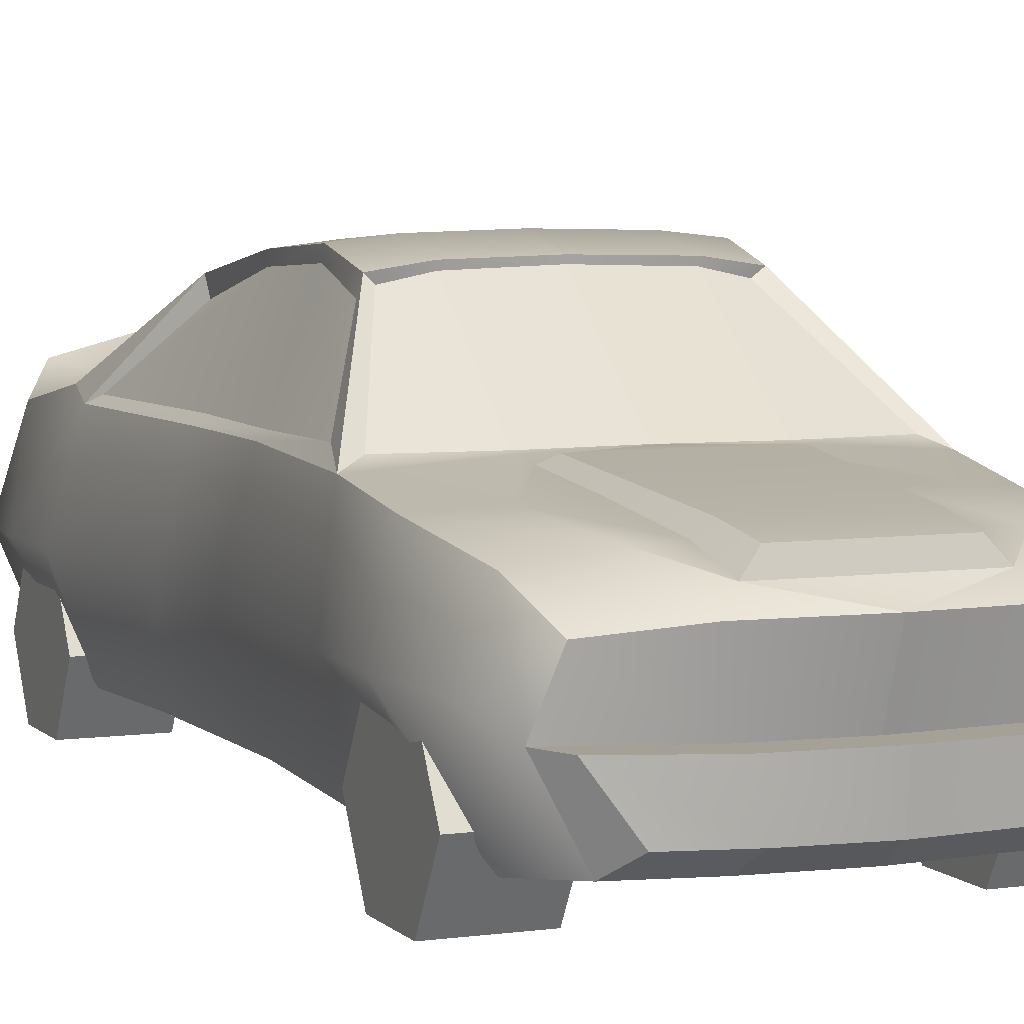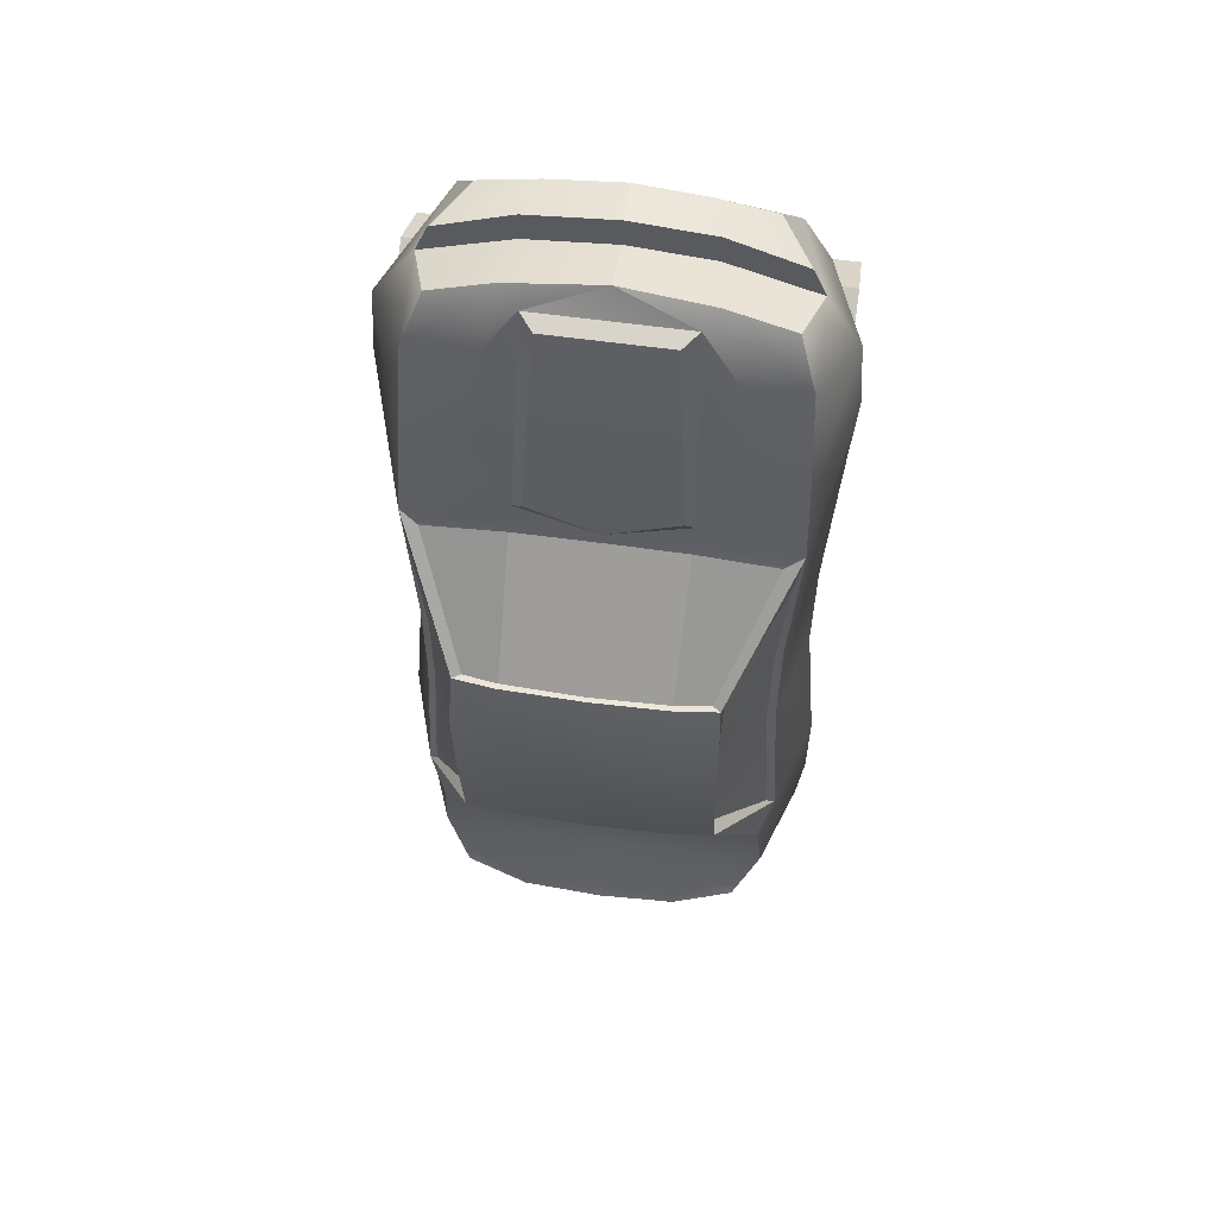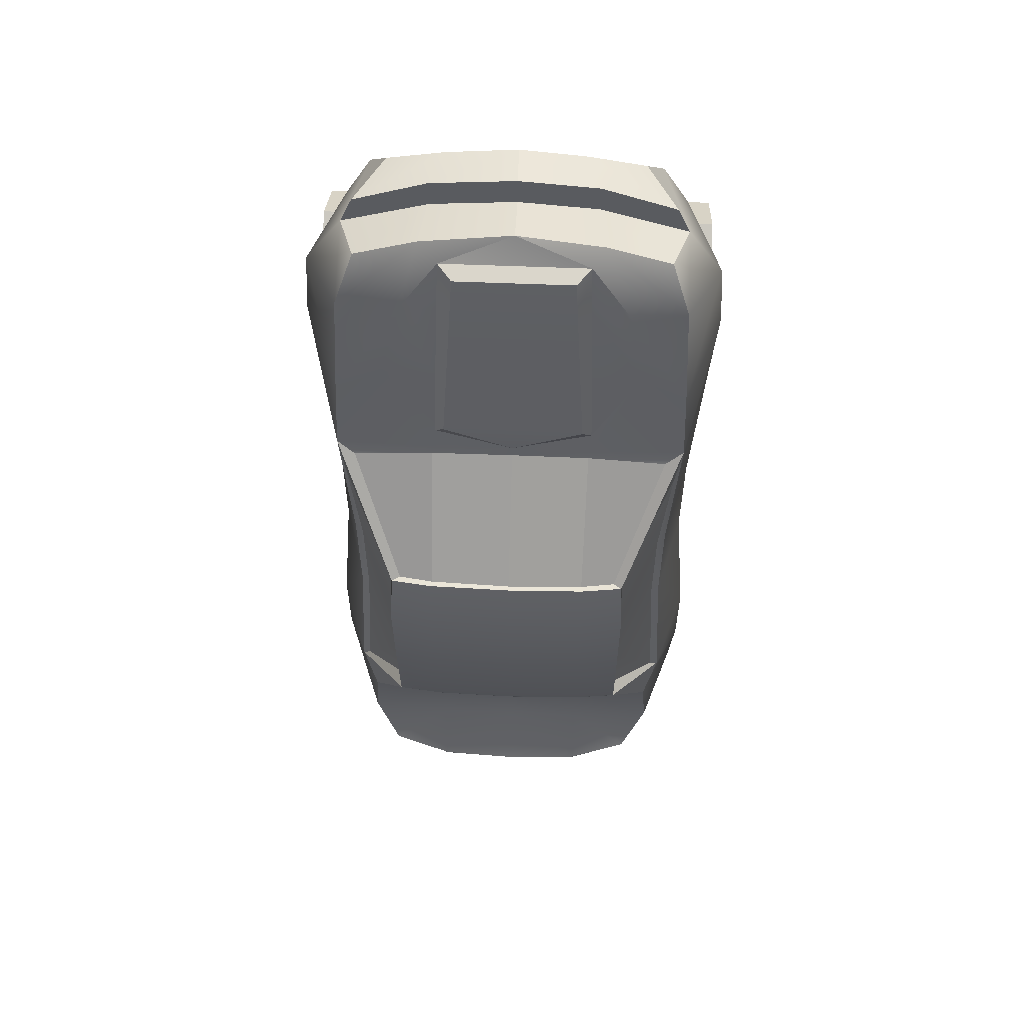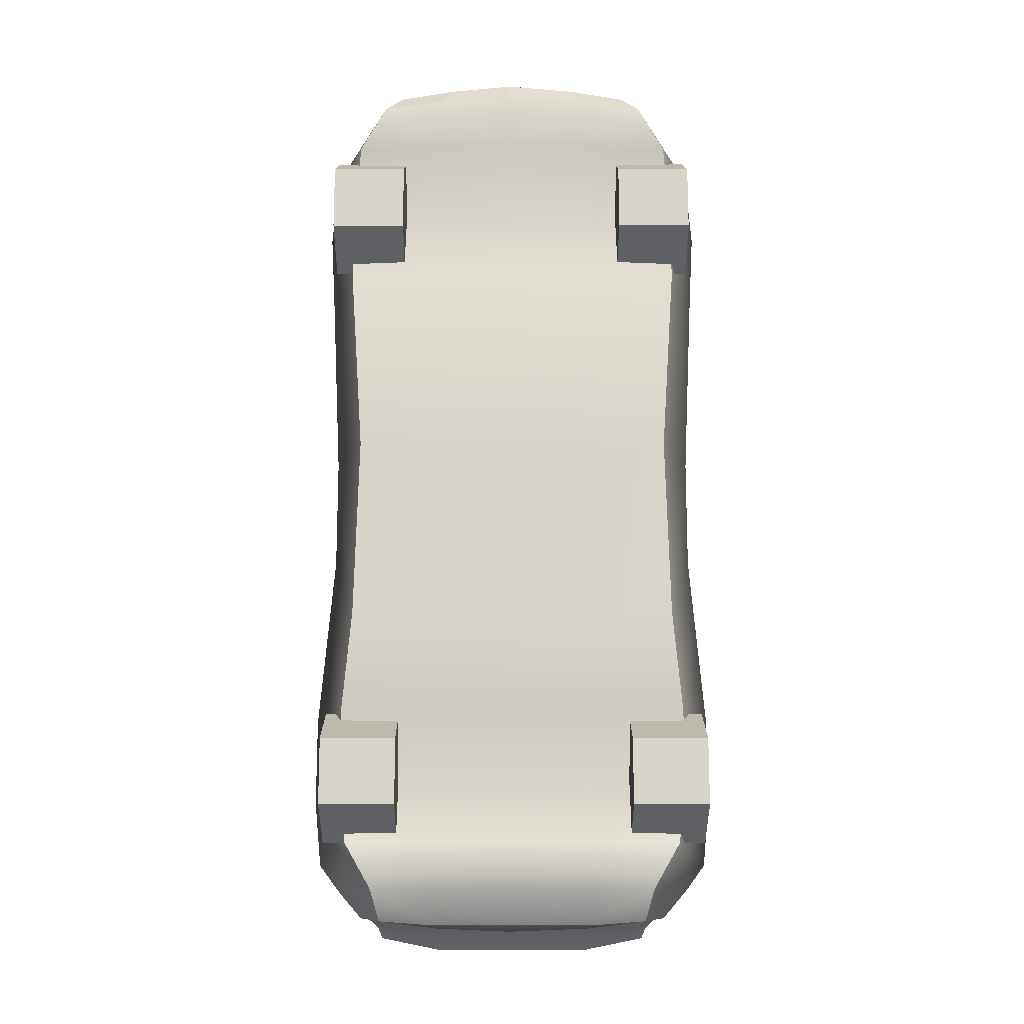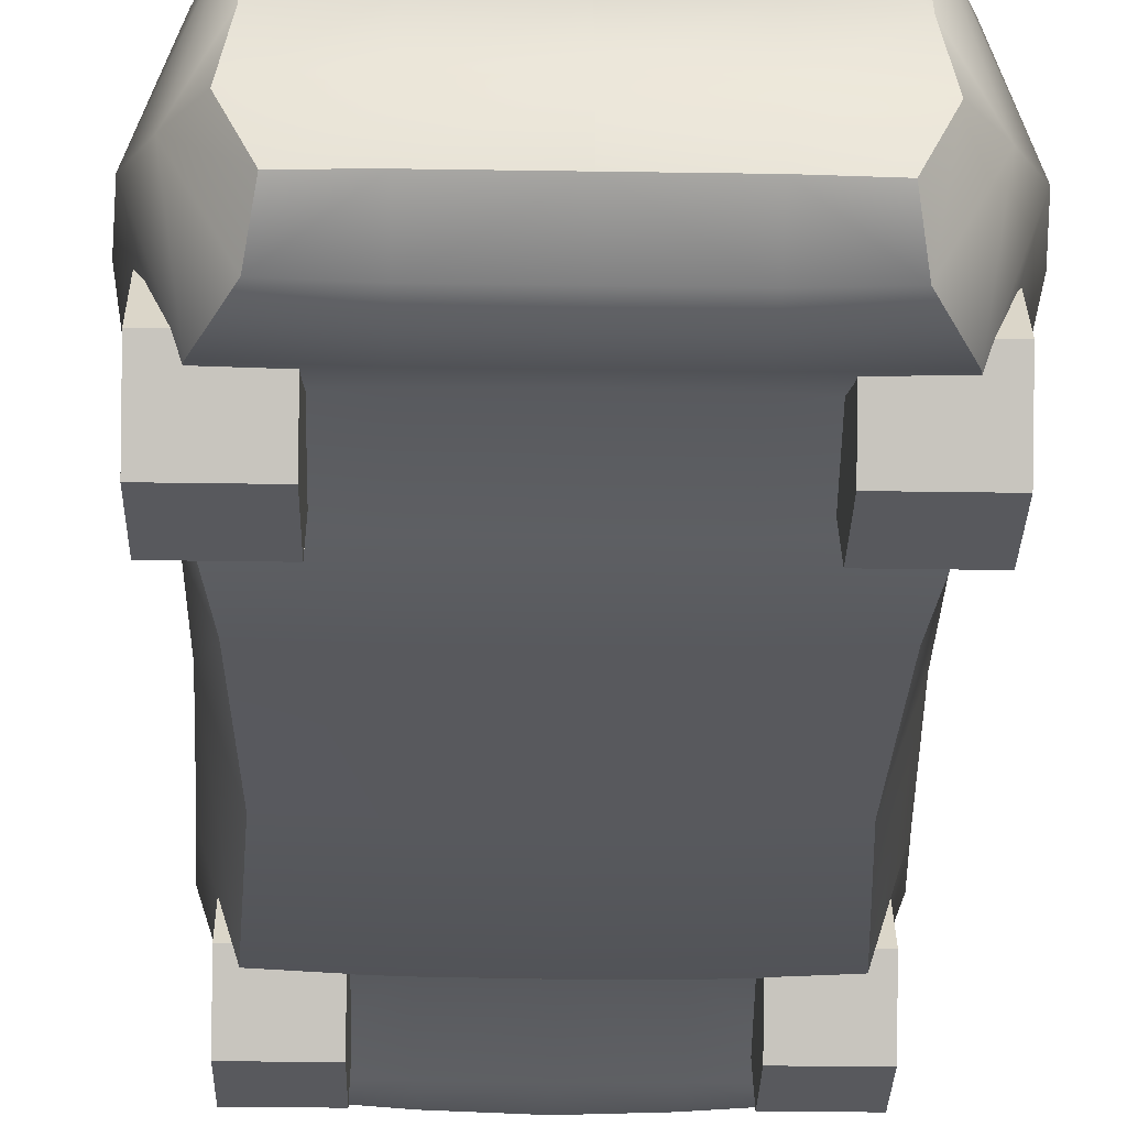
<metadata>
{"format":"obj","ext":"obj","renderer":"f3d","projection":"perspective","resolution":1024,"background":"white","views":[{"elev":6.0,"azim":-22.7,"up":"+Y"},{"elev":58.2,"azim":-171.7,"up":"+Z"},{"elev":57.6,"azim":-177.6,"up":"+Z"},{"elev":-15.0,"azim":-0.1,"up":"+Z"},{"elev":-30.2,"azim":178.7,"up":"+Y"}]}
</metadata>
<code>
g default
v 0.0511 -3.3e-05 0.09082
v 0.0511 -3.3e-05 0.07315
v 0.03099 -3.3e-05 0.07315
v 0.03099 -3.3e-05 0.09082
v 0.0511 0.01528 0.06431
v 0.03099 0.01528 0.06431
v 0.0511 0.03059 0.07315
v 0.03099 0.03059 0.07315
v 0.0511 0.03059 0.09082
v 0.03099 0.03059 0.09082
v 0.0511 0.01528 0.09966
v 0.03099 0.01528 0.09966
v 0.0511 0.01528 0.08198
v 0.03099 0.01528 0.08198
v 0.05274 -3.3e-05 -0.0758
v 0.05274 -3.3e-05 -0.09348
v 0.03246 -3.3e-05 -0.09348
v 0.03246 -3.3e-05 -0.0758
v 0.05274 0.01528 -0.1023
v 0.03246 0.01528 -0.1023
v 0.05274 0.03059 -0.09348
v 0.03246 0.03059 -0.09348
v 0.05274 0.03059 -0.0758
v 0.03246 0.03059 -0.0758
v 0.05274 0.01528 -0.06696
v 0.03246 0.01528 -0.06696
v 0.05274 0.01528 -0.08464
v 0.03246 0.01528 -0.08464
v -0.05177 -3.3e-05 0.09069
v -0.05177 -3.3e-05 0.07302
v -0.05177 0.01528 0.06418
v -0.05177 0.03059 0.07302
v -0.05177 0.03059 0.09069
v -0.05177 0.01528 0.09953
v -0.03166 -3.3e-05 0.09069
v -0.03166 -3.3e-05 0.07302
v -0.03166 0.01528 0.06418
v -0.03166 0.03059 0.07302
v -0.03166 0.03059 0.09069
v -0.03166 0.01528 0.09953
v -0.05177 0.01528 0.08186
v -0.03166 0.01528 0.08186
v -0.05179 -3.3e-05 -0.0758
v -0.05179 -3.3e-05 -0.09348
v -0.05179 0.01528 -0.1023
v -0.05179 0.03059 -0.09348
v -0.05179 0.03059 -0.0758
v -0.05179 0.01528 -0.06696
v -0.03151 -3.3e-05 -0.0758
v -0.03151 -3.3e-05 -0.09348
v -0.03151 0.01528 -0.1023
v -0.03151 0.03059 -0.09348
v -0.03151 0.03059 -0.0758
v -0.03151 0.01528 -0.06696
v -0.05179 0.01528 -0.08464
v -0.03151 0.01528 -0.08464
v -0.000632 0.05777 0.05103
v -0.000616 0.08244 0.02093
v -0.02105 0.08179 0.02099
v -0.02158 0.05757 0.05058
v -0.03018 0.07984 0.01981
v -0.04312 0.05816 0.04908
v 0.02146 0.05757 0.05058
v 0.02094 0.08179 0.02099
v 0.04281 0.05816 0.04908
v 0.03018 0.07984 0.01981
v -0.04558 0.05945 0.04329
v -0.03283 0.07785 0.01916
v -0.03268 0.08247 0.004191
v -0.04319 0.05853 0.008071
v -0.0326 0.08107 -0.02071
v -0.04317 0.05881 -0.02078
v -0.03258 0.07483 -0.04936
v -0.04578 0.05867 -0.0661
v -0.02142 0.06037 -0.08433
v -0.02073 0.0749 -0.05736
v -0.000548 0.07562 -0.05733
v -0.000567 0.06066 -0.08483
v -0.03776 0.06055 -0.08298
v -0.03072 0.07356 -0.056
v 0.02123 0.06037 -0.08433
v 0.02055 0.0749 -0.05736
v 0.03776 0.06055 -0.08298
v 0.03072 0.07356 -0.056
v 0.04558 0.05945 0.04329
v 0.04319 0.05843 0.008461
v 0.03268 0.08237 0.004581
v 0.03283 0.07774 0.01955
v 0.04317 0.05872 -0.02039
v 0.03259 0.08098 -0.02032
v 0.04577 0.05858 -0.06571
v 0.03258 0.07474 -0.04896
v -0.000716 0.01118 0.1201
v -0.02092 0.01118 0.1184
v -0.02168 0.02753 0.1177
v -0.000742 0.02753 0.1194
v -0.03802 0.01138 0.1158
v -0.04489 0.02753 0.1103
v -0.02369 0.04323 0.1214
v -0.000716 0.04361 0.1252
v -0.04052 0.04083 0.1131
v -0.02974 0.05123 0.1053
v -0.02005 0.04753 0.1183
v -0.04512 0.04826 0.1022
v -0.03431 0.05394 0.0815
v -0.02207 0.0569 0.05981
v -0.04682 0.05248 0.07142
v -0.02171 0.05785 0.05335
v -0.000744 0.05785 0.05381
v -0.04766 0.05587 0.05153
v -0.000725 0.0839 0.0212
v -0.02117 0.08339 0.0212
v -0.02117 0.08682 0.006163
v -0.000725 0.08733 0.006163
v -0.03231 0.08173 0.02061
v -0.03295 0.08548 0.006163
v -0.00075 0.05911 -0.08879
v -0.02189 0.05911 -0.08833
v -0.02189 0.05665 -0.1108
v -0.00075 0.05665 -0.1108
v -0.04459 0.05911 -0.08652
v -0.04636 0.05471 -0.1108
v -0.02189 0.06398 -0.1292
v -0.00075 0.06415 -0.1294
v -0.03787 0.05897 -0.1261
v -0.02189 0.03496 -0.1243
v -0.00075 0.03496 -0.1253
v -0.04252 0.03496 -0.1216
v -0.02189 0.02238 -0.1241
v -0.00075 0.02238 -0.1241
v -0.03663 0.02286 -0.123
v -0.02189 0.0101 -0.1027
v -0.00075 0.0101 -0.1027
v -0.04545 0.01059 -0.1027
v -0.02189 0.01801 -0.08596
v -0.00075 0.01801 -0.08641
v -0.04806 0.01801 -0.08414
v -0.02189 0.009348 -0.0665
v -0.00075 0.009348 -0.0665
v -0.04712 0.00985 -0.0665
v -0.000744 0.009348 0.06314
v -0.02171 0.009348 0.06269
v -0.02171 0.01905 0.08231
v -0.000744 0.01905 0.08231
v -0.04673 0.00985 0.06087
v -0.04766 0.01905 0.08231
v -0.02092 0.009348 0.1021
v -0.000716 0.009348 0.1021
v -0.04503 0.00985 0.1021
v -0.0541 0.03344 -0.1071
v -0.05581 0.03336 -0.08971
v -0.04335 0.00985 0.01018
v -0.0517 0.03336 0.01018
v -0.05416 0.03336 0.06087
v -0.05535 0.03336 0.08231
v -0.05379 0.03336 0.1021
v -0.04534 0.05701 0.01018
v -0.000725 0.07715 -0.05773
v -0.02117 0.07665 -0.05773
v -0.03187 0.07598 -0.05674
v -0.000725 0.08083 -0.05033
v -0.02117 0.08033 -0.05033
v -0.03321 0.07899 -0.05033
v -0.0218 0.009348 -0.03928
v -0.000747 0.009348 -0.03928
v -0.04464 0.00985 -0.03928
v -0.05581 0.03336 -0.0666
v -0.04806 0.05701 -0.06917
v -0.02117 0.08521 -0.01974
v -0.000725 0.08571 -0.01974
v -0.03295 0.08387 -0.01974
v -0.0517 0.03336 -0.01974
v -0.04534 0.05701 -0.01974
v -0.000725 0.009348 0.01018
v -0.02117 0.009348 0.01018
v 0.02092 0.01118 0.1184
v 0.03802 0.01138 0.1158
v 0.02168 0.02753 0.1177
v 0.04489 0.02753 0.1103
v 0.02369 0.04323 0.1214
v 0.04052 0.04083 0.1131
v 0.02822 0.05123 0.1054
v 0.04512 0.04826 0.1022
v 0.03407 0.05394 0.08157
v 0.04682 0.05248 0.07142
v 0.02171 0.05785 0.05335
v 0.04766 0.05587 0.05153
v 0.02189 0.05911 -0.08833
v 0.04459 0.05911 -0.08652
v 0.02189 0.05665 -0.1108
v 0.04636 0.05471 -0.1108
v 0.02189 0.06398 -0.1292
v 0.03787 0.05897 -0.1261
v 0.02189 0.03496 -0.1243
v 0.04252 0.03496 -0.1216
v 0.02189 0.02238 -0.1241
v 0.03663 0.02286 -0.123
v 0.02189 0.0101 -0.1027
v 0.04545 0.01059 -0.1027
v 0.02189 0.01801 -0.08596
v 0.04806 0.01801 -0.08414
v 0.02171 0.009348 0.06269
v 0.04673 0.00985 0.06087
v 0.02171 0.01905 0.08231
v 0.04766 0.01905 0.08231
v 0.02092 0.009348 0.1021
v 0.04503 0.00985 0.1021
v 0.0541 0.03344 -0.1071
v 0.05581 0.03336 -0.08971
v 0.05416 0.03336 0.06087
v 0.05535 0.03336 0.08231
v 0.05379 0.03336 0.1021
v 0.02117 0.08339 0.0212
v 0.02117 0.07665 -0.05773
v 0.03231 0.08173 0.02061
v 0.03187 0.07598 -0.05674
v 0.04806 0.05701 -0.06917
v 0.02189 0.009348 -0.0665
v 0.04712 0.00985 -0.0665
v 0.05581 0.03336 -0.0666
v 0.02117 0.08033 -0.05033
v 0.03321 0.07899 -0.05033
v 0.04534 0.05701 0.01018
v 0.02117 0.08682 0.006163
v 0.03295 0.08548 0.006163
v 0.02117 0.009348 0.01018
v 0.04335 0.00985 0.01018
v 0.0517 0.03336 0.01018
v 0.0218 0.009348 -0.03928
v 0.04464 0.00985 -0.03928
v 0.0517 0.03336 -0.01974
v 0.04534 0.05701 -0.01974
v 0.02117 0.08521 -0.01974
v 0.03295 0.08387 -0.01974
v -0.000632 0.05831 0.05103
v -0.02158 0.05811 0.05058
v -0.04275 0.05817 0.04908
v 0.02146 0.05811 0.05058
v 0.04275 0.05817 0.04908
v -0.04558 0.05945 0.04328
v 0.04558 0.05945 0.04328
v 0.02038 0.0569 0.05987
v 0.01841 0.04753 0.1183
v -0.02189 0.06536 -0.1259
v -0.00075 0.06595 -0.1269
v -0.03914 0.0612 -0.1231
v -0.02189 0.01349 -0.1147
v -0.00075 0.01349 -0.1147
v -0.0386 0.01399 -0.1148
v -0.04919 0.03421 -0.1138
v 0.02189 0.06536 -0.1259
v 0.03914 0.0612 -0.1231
v 0.02189 0.01349 -0.1147
v 0.0386 0.01399 -0.1148
v 0.04919 0.03421 -0.1138
v -0.02189 0.0498 -0.12
v -0.00075 0.05039 -0.1188
v -0.04012 0.04862 -0.1193
v 0.02189 0.04988 -0.12
v 0.04012 0.04877 -0.1193
v -0.01955 0.05861 0.06273
v 0.01786 0.05861 0.06277
v -0.000756 0.05868 0.05496
v -0.01633 0.05196 0.1171
v 0.01468 0.05196 0.1171
v -0.000628 0.01545 0.1255
v -0.000742 0.02753 0.1271
v -0.02168 0.02753 0.1254
v -0.01834 0.01545 0.1238
v -0.04146 0.02753 0.1184
v -0.03332 0.01564 0.1212
v 0.01834 0.01545 0.1238
v 0.02168 0.02753 0.1254
v 0.03332 0.01564 0.1212
v 0.04146 0.02753 0.1184
v -0.02132 0.05448 0.08151
v -0.01843 0.05663 0.08151
v 0.01676 0.05662 0.08156
v 0.01965 0.05448 0.08156
v -0.02049 0.05135 0.1054
v -0.01702 0.05411 0.1054
v 0.01536 0.0541 0.1054
v 0.01884 0.05135 0.1054
g polySurface63
f 1 4 3 2
f 2 3 6 5
f 5 6 8 7
f 7 8 10 9
f 9 10 12 11
f 11 12 4 1
f 2 13 1
f 5 13 2
f 7 13 5
f 9 13 7
f 11 13 9
f 1 13 11
f 4 14 3
f 3 14 6
f 6 14 8
f 8 14 10
f 10 14 12
f 12 14 4
f 15 18 17 16
f 16 17 20 19
f 19 20 22 21
f 21 22 24 23
f 23 24 26 25
f 25 26 18 15
f 16 27 15
f 19 27 16
f 21 27 19
f 23 27 21
f 25 27 23
f 15 27 25
f 18 28 17
f 17 28 20
f 20 28 22
f 22 28 24
f 24 28 26
f 26 28 18
f 29 30 36 35
f 30 31 37 36
f 31 32 38 37
f 32 33 39 38
f 33 34 40 39
f 34 29 35 40
f 30 29 41
f 31 30 41
f 32 31 41
f 33 32 41
f 34 33 41
f 29 34 41
f 35 36 42
f 36 37 42
f 37 38 42
f 38 39 42
f 39 40 42
f 40 35 42
f 43 44 50 49
f 44 45 51 50
f 45 46 52 51
f 46 47 53 52
f 47 48 54 53
f 48 43 49 54
f 44 43 55
f 45 44 55
f 46 45 55
f 47 46 55
f 48 47 55
f 43 48 55
f 49 50 56
f 50 51 56
f 51 52 56
f 52 53 56
f 53 54 56
f 54 49 56
f 57 58 59 60
f 60 59 61 62
f 57 63 64 58
f 63 65 66 64
f 67 68 69 70
f 69 71 72 70
f 71 73 74 72
f 75 76 77 78
f 79 80 76 75
f 81 78 77 82
f 83 81 82 84
f 85 86 87 88
f 87 86 89 90
f 90 89 91 92
f 266 267 268 269
f 269 268 270 271
f 96 100 99 95
f 95 99 101 98
f 100 103 102 99
f 99 102 104 101
f 102 105 107 104
f 106 109 108 105
f 105 108 110 107
f 111 114 113 112
f 112 113 116 115
f 117 120 119 118
f 118 119 122 121
f 120 245 244 119
f 119 244 246 122
f 124 257 256 123
f 123 256 258 125
f 127 130 129 126
f 126 129 131 128
f 130 248 247 129
f 129 247 249 131
f 133 136 135 132
f 132 135 137 134
f 136 139 138 135
f 135 138 140 137
f 141 144 143 142
f 142 143 146 145
f 144 148 147 143
f 143 147 149 146
f 148 93 94 147
f 147 94 97 149
f 134 150 250 249
f 137 151 150 134
f 145 154 153 152
f 146 155 154 145
f 149 156 155 146
f 97 98 156 149
f 150 122 246 250
f 151 121 122 150
f 154 110 157 153
f 155 107 110 154
f 156 104 107 155
f 98 101 104 156
f 161 158 159 162
f 162 159 160 163
f 139 165 164 138
f 138 164 166 140
f 167 151 137 140
f 168 121 151 167
f 163 160 121 168
f 114 170 169 113
f 113 169 171 116
f 153 172 166 152
f 157 173 172 153
f 174 141 142 175
f 175 142 145 152
f 165 174 175 164
f 164 175 152 166
f 170 161 162 169
f 169 162 163 171
f 172 167 140 166
f 173 168 167 172
f 266 272 273 267
f 272 274 275 273
f 96 178 180 100
f 178 179 181 180
f 100 180 182 243
f 180 181 183 182
f 182 183 185 184
f 109 242 184 186
f 184 185 187 186
f 111 213 224 114
f 213 215 225 224
f 117 188 190 120
f 188 189 191 190
f 120 190 251 245
f 190 191 252 251
f 124 192 259 257
f 192 193 260 259
f 127 194 196 130
f 194 195 197 196
f 130 196 253 248
f 196 197 254 253
f 133 198 200 136
f 198 199 201 200
f 136 200 218 139
f 200 201 219 218
f 141 202 204 144
f 202 203 205 204
f 144 204 206 148
f 204 205 207 206
f 148 206 176 93
f 206 207 177 176
f 199 254 255 208
f 201 199 208 209
f 203 227 228 210
f 205 203 210 211
f 207 205 211 212
f 177 207 212 179
f 208 255 252 191
f 209 208 191 189
f 210 228 223 187
f 211 210 187 185
f 212 211 185 183
f 179 212 183 181
f 161 221 214 158
f 221 222 216 214
f 139 218 229 165
f 218 219 230 229
f 220 219 201 209
f 217 220 209 189
f 222 217 189 216
f 114 224 233 170
f 224 225 234 233
f 228 227 230 231
f 223 228 231 232
f 174 226 202 141
f 226 227 203 202
f 165 229 226 174
f 229 230 227 226
f 170 233 221 161
f 233 234 222 221
f 231 230 219 220
f 232 231 220 217
f 111 112 59 58
f 108 109 235 236
f 112 115 61 59
f 115 110 237 61
f 110 108 236 237
f 109 186 238 235
f 213 111 58 64
f 186 187 239 238
f 187 215 66 239
f 215 213 64 66
f 110 115 68 240
f 115 116 69 68
f 157 110 240 70
f 116 171 71 69
f 173 157 70 72
f 171 163 73 71
f 163 168 74 73
f 168 173 72 74
f 187 223 86 241
f 225 215 88 87
f 215 187 241 88
f 223 232 89 86
f 234 225 87 90
f 232 217 91 89
f 217 222 92 91
f 222 234 90 92
f 159 158 77 76
f 117 118 75 78
f 121 160 80 79
f 160 159 76 80
f 118 121 79 75
f 188 117 78 81
f 158 214 82 77
f 189 188 81 83
f 214 216 84 82
f 216 189 83 84
f 261 262 263
f 277 278 262 261
f 100 243 103
f 244 245 124 123
f 246 244 123 125
f 247 248 133 132
f 249 247 132 134
f 249 250 128 131
f 250 258 128
f 245 251 192 124
f 251 252 193 192
f 248 253 198 133
f 253 254 199 198
f 255 254 197 195
f 252 255 260 193
f 256 257 127 126
f 258 256 126 128
f 257 259 194 127
f 259 260 195 194
f 258 250 246 125
f 260 255 195
f 105 276 106
f 279 184 242
f 242 109 263 262
f 109 106 261 263
f 103 243 265 264
f 278 279 242 262
f 106 276 277 261
f 96 95 268 267
f 94 93 266 269
f 95 98 270 268
f 98 97 271 270
f 97 94 269 271
f 93 176 272 266
f 178 96 267 273
f 176 177 274 272
f 177 179 275 274
f 179 178 273 275
f 105 102 280 276
f 277 276 280 281
f 281 282 278 277
f 282 283 279 278
f 182 184 279 283
f 280 102 103
f 281 280 103 264
f 264 265 282 281
f 243 283 282 265
f 182 283 243

</code>
